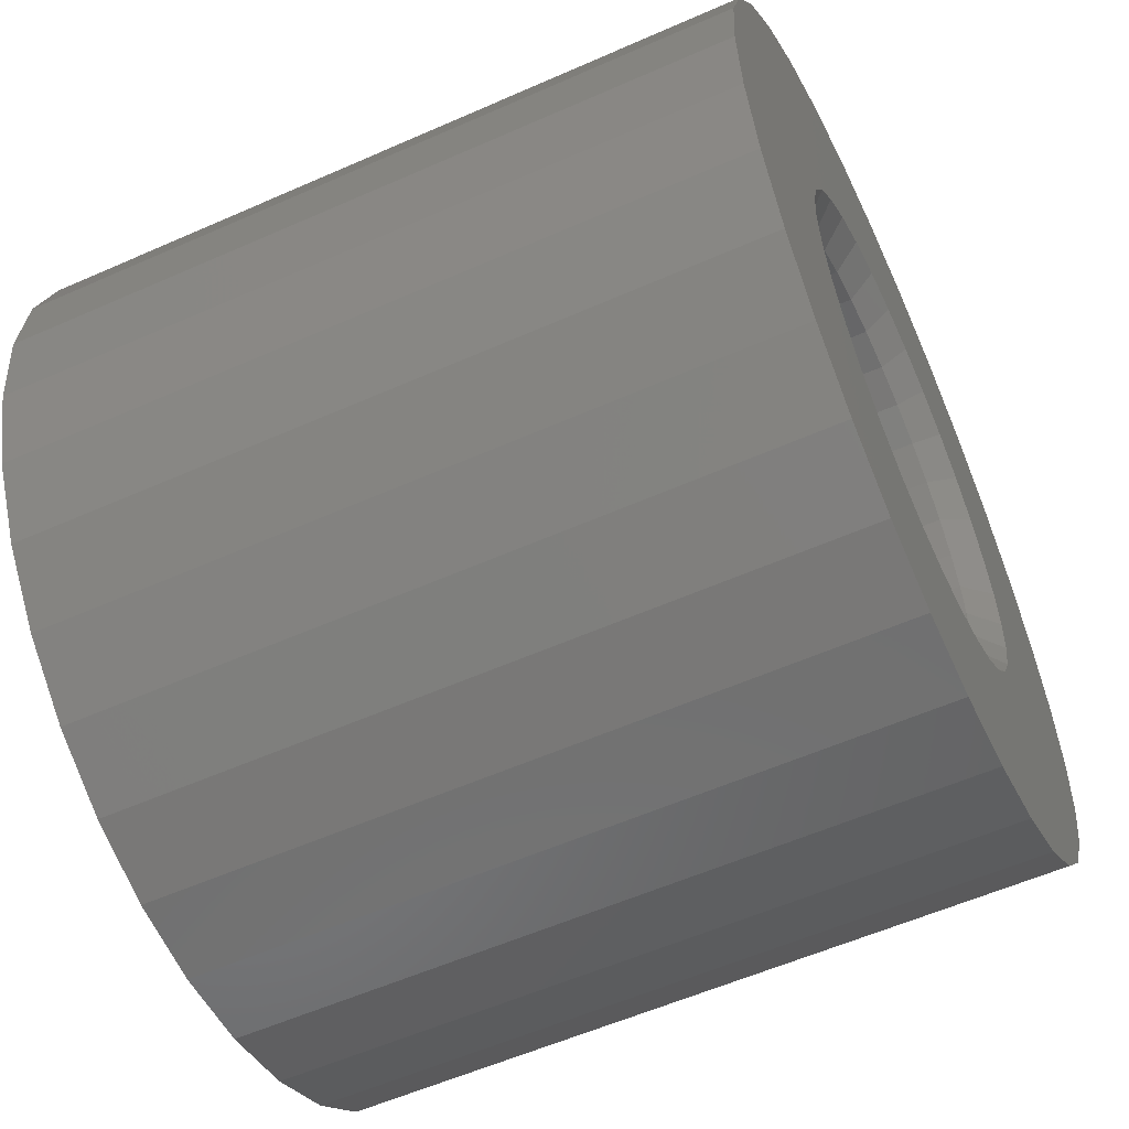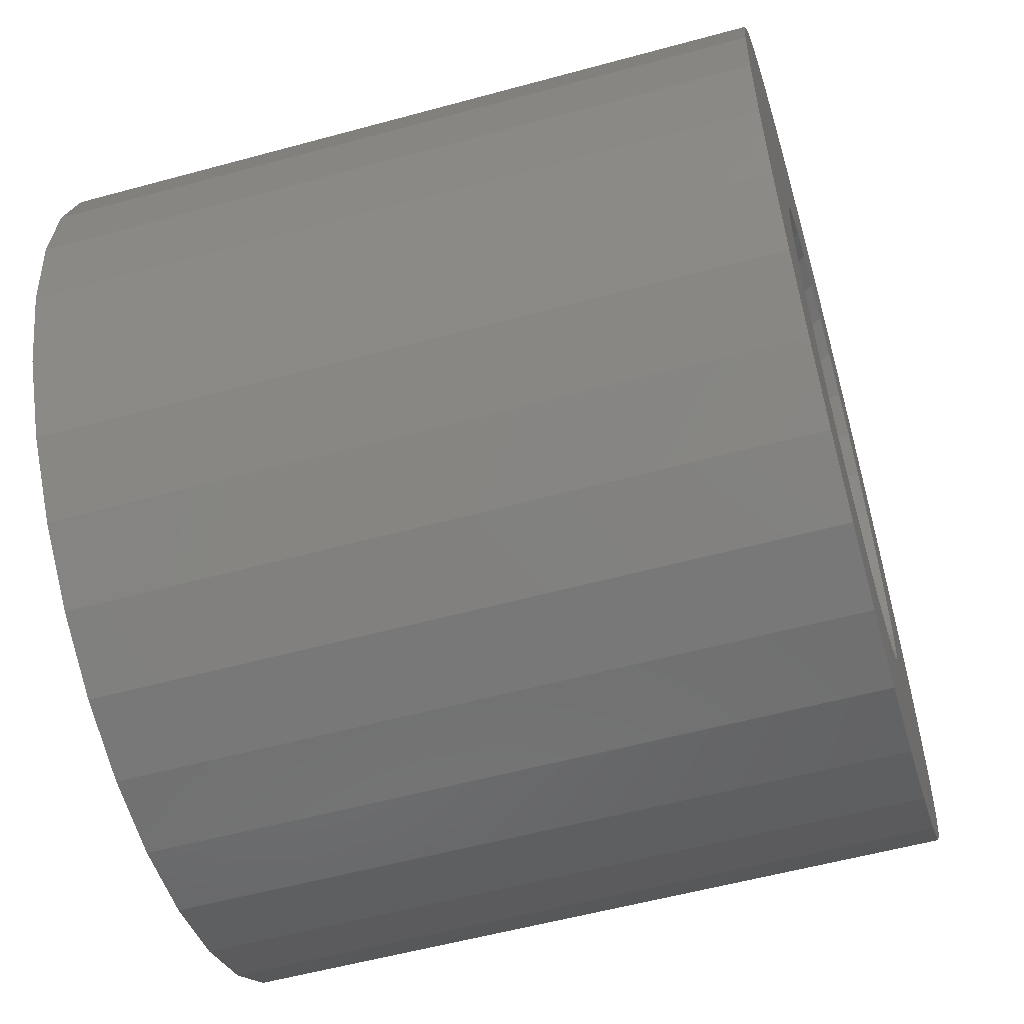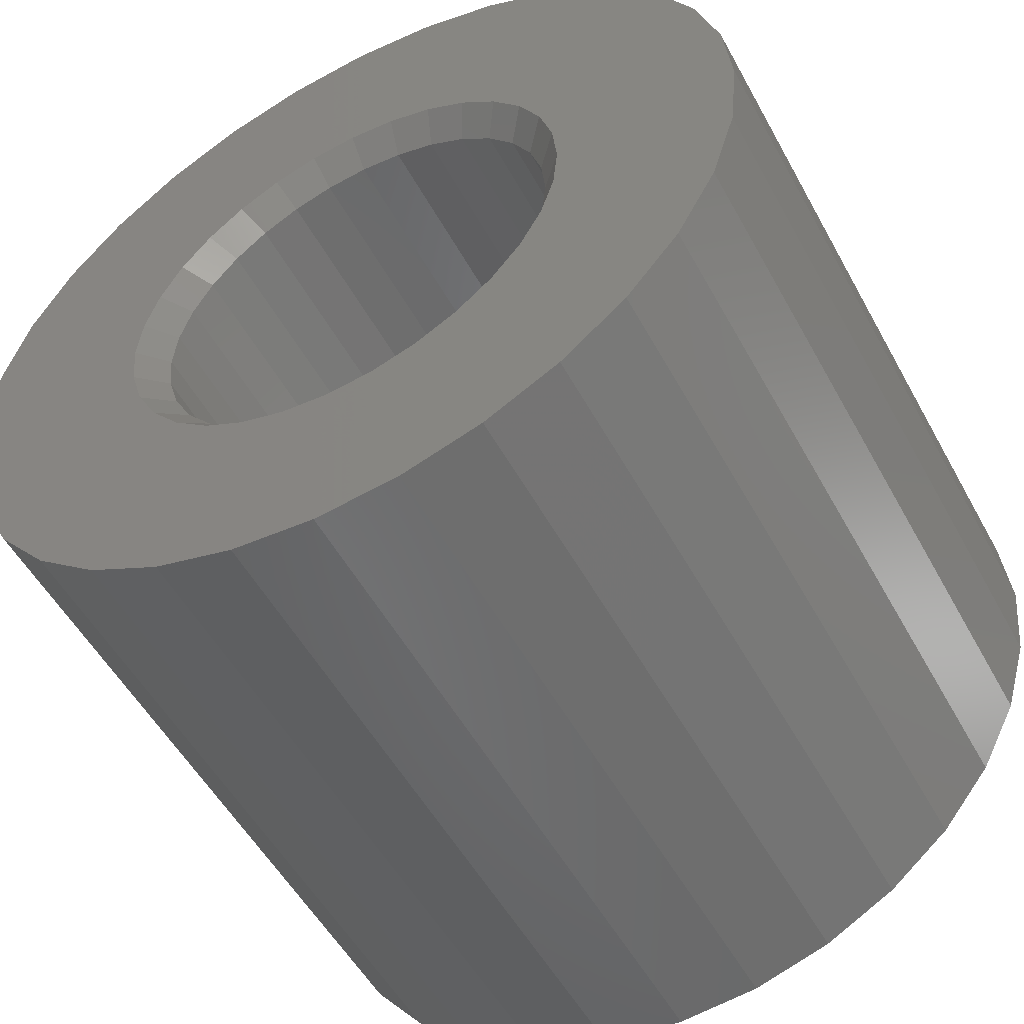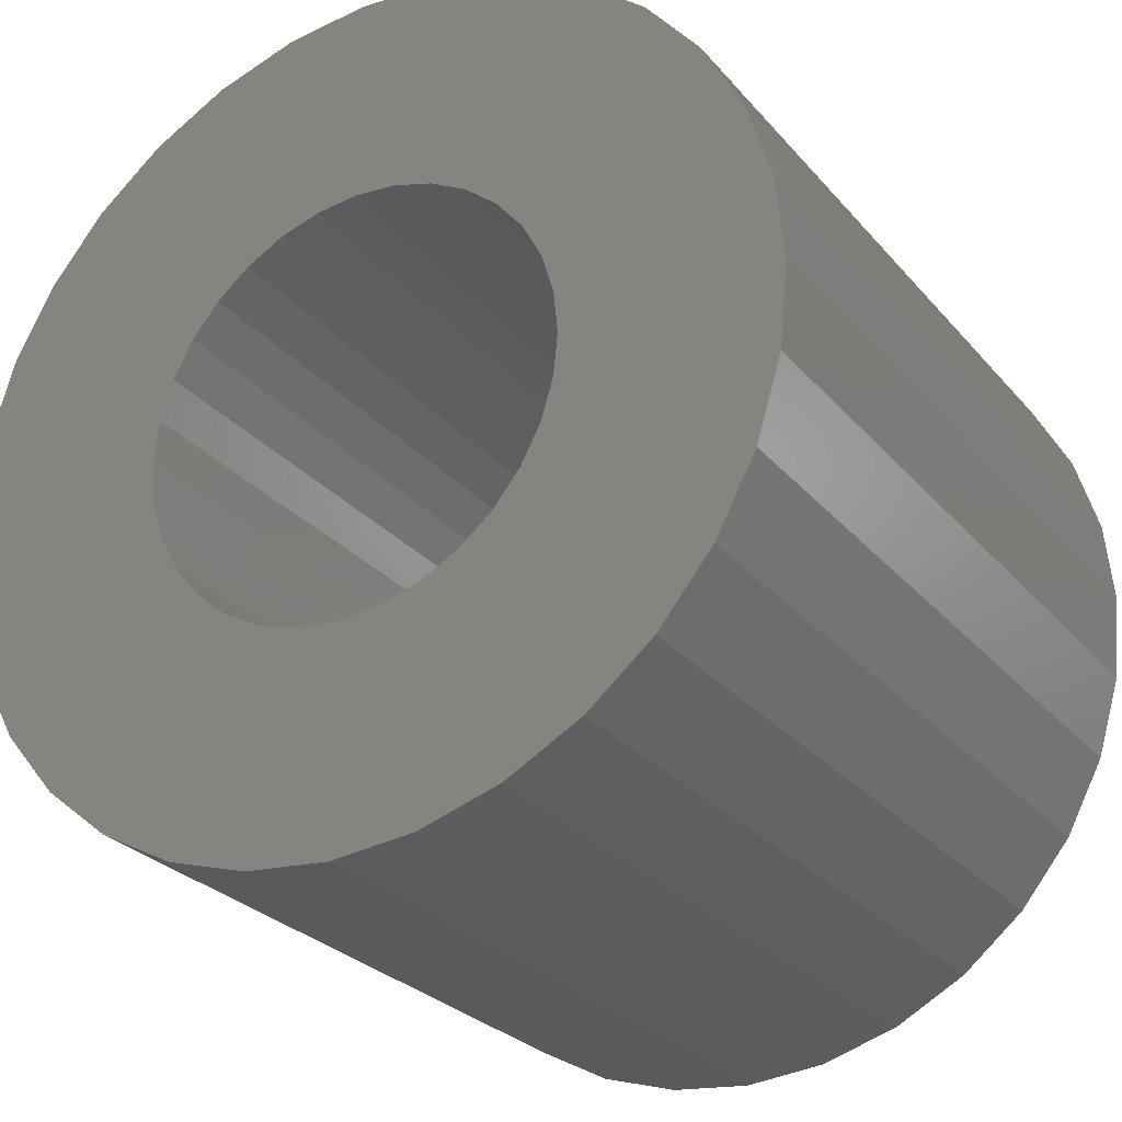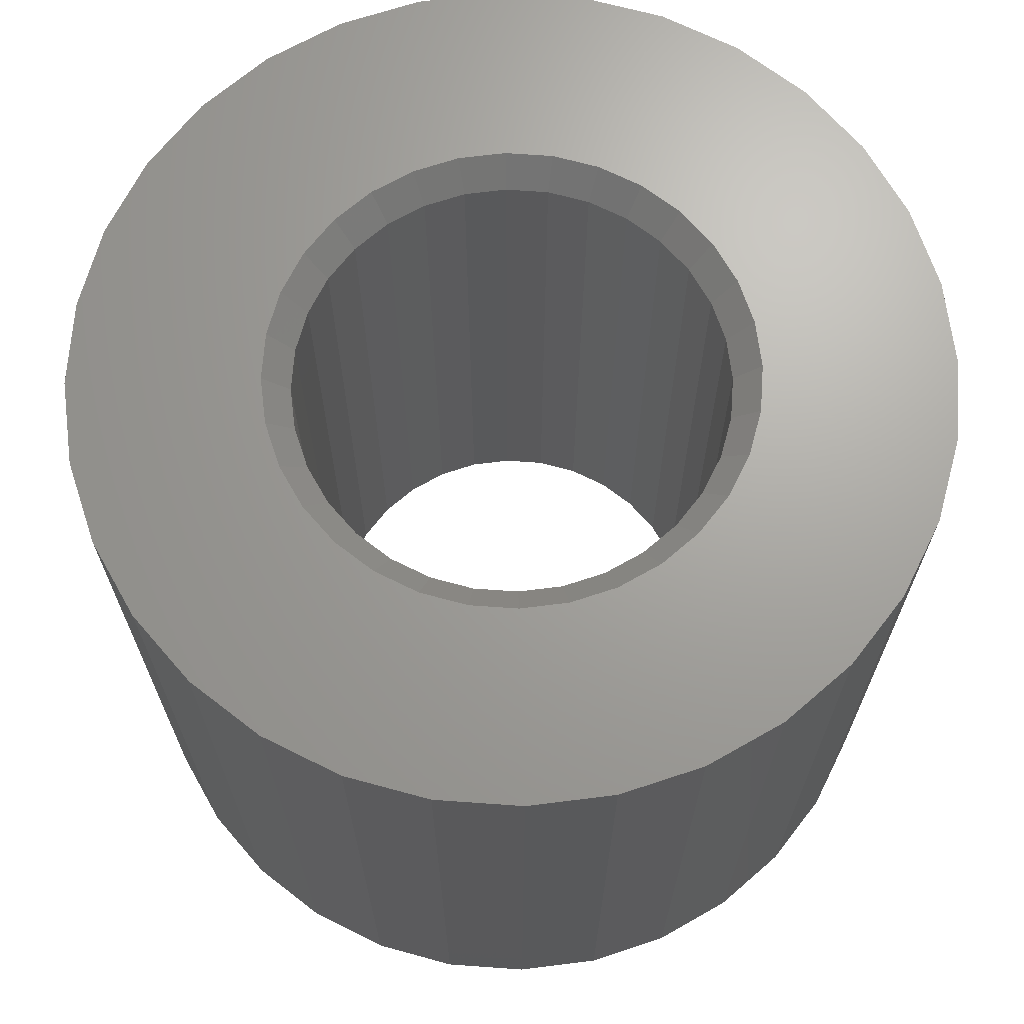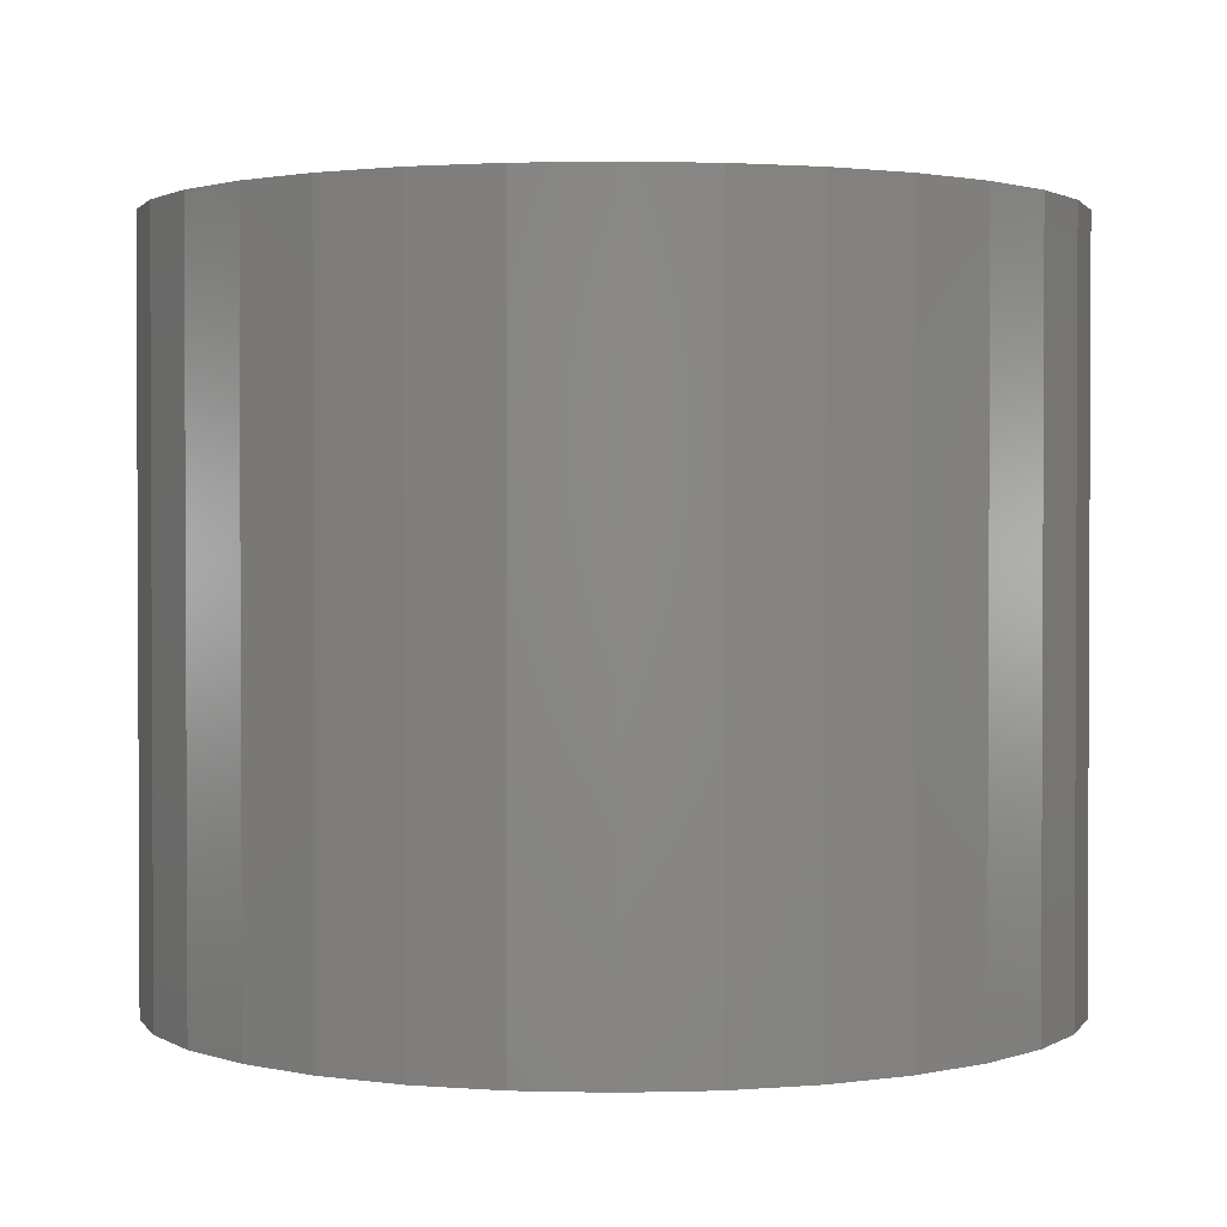
<metadata>
{"format":"stl","ext":"stl","renderer":"f3d","projection":"perspective","resolution":1024,"background":"white","views":[{"elev":-57.2,"azim":-65.3,"up":"+Y"},{"elev":-56.0,"azim":-74.0,"up":"+Y"},{"elev":-53.0,"azim":28.2,"up":"+Y"},{"elev":-27.3,"azim":-148.7,"up":"+Y"},{"elev":68.0,"azim":-57.8,"up":"+Z"},{"elev":1.6,"azim":112.3,"up":"+Z"}]}
</metadata>
<code>
# stl→obj: 160 verts, 320 faces
v -0.3677 0.07393 0.6328
v -0.1928 0.08148 0.6328
v -0.1731 0.1183 0.6328
v 0.181 -0.1183 0.6328
v 0.1545 -0.1506 0.6328
v 0.354 -0.145 0.6328
v 0.003947 0.2129 0.6328
v 0.04548 0.2088 0.6328
v 0.319 0.2105 0.6328
v 0.2719 0.268 0.6328
v 0.2145 0.3151 0.6328
v 0.149 0.3501 0.6328
v 0.07788 0.3717 0.6328
v 0.003947 0.3789 0.6328
v -0.06998 0.3717 0.6328
v -0.1411 0.3501 0.6328
v -0.2066 0.3151 0.6328
v -0.264 0.268 0.6328
v -0.3111 0.2105 0.6328
v -0.03759 0.2088 0.6328
v -0.3111 -0.2105 0.6328
v -0.264 -0.268 0.6328
v 0.003947 -0.2129 0.6328
v -0.03759 -0.2088 0.6328
v -0.07753 -0.1967 0.6328
v -0.1143 -0.177 0.6328
v -0.1466 -0.1506 0.6328
v -0.3462 -0.145 0.6328
v -0.2066 -0.3151 0.6328
v -0.1411 -0.3501 0.6328
v -0.06998 -0.3717 0.6328
v 0.003947 -0.3789 0.6328
v 0.07788 -0.3717 0.6328
v 0.149 -0.3501 0.6328
v 0.2145 -0.3151 0.6328
v 0.2719 -0.268 0.6328
v 0.319 -0.2105 0.6328
v 0.04548 -0.2088 0.6328
v 0.1222 -0.177 0.6328
v 0.08542 -0.1967 0.6328
v -0.3462 0.145 0.6328
v -0.1143 0.177 0.6328
v -0.07753 0.1967 0.6328
v -0.1466 0.1506 0.6328
v -0.2049 0.04154 0.6328
v -0.375 4.641e-17 0.6328
v -0.209 -8.904e-17 0.6328
v -0.2049 -0.04154 0.6328
v -0.3677 -0.07393 0.6328
v -0.1928 -0.08148 0.6328
v -0.1731 -0.1183 0.6328
v 0.1222 0.177 0.6328
v 0.354 0.145 0.6328
v 0.08542 0.1967 0.6328
v 0.181 0.1183 0.6328
v 0.3756 0.07393 0.6328
v 0.1545 0.1506 0.6328
v 0.2128 0.04154 0.6328
v 0.3829 0 0.6328
v 0.2007 0.08148 0.6328
v 0.2128 -0.04154 0.6328
v 0.3756 -0.07393 0.6328
v 0.2169 -7.271e-17 0.6328
v 0.2007 -0.08148 0.6328
v 0.003947 0.1895 0
v -0.03302 0.1858 0.6094
v -0.03302 0.1858 0
v -0.06856 0.1751 0.6094
v -0.06856 0.1751 0
v -0.1013 0.1575 0.6094
v -0.1013 0.1575 0
v -0.13 0.134 0.6094
v -0.13 0.134 0
v -0.1536 0.1053 0.6094
v -0.1536 0.1053 0
v -0.1711 0.07251 0.6094
v -0.1711 0.07251 0
v -0.1819 0.03696 0.6094
v -0.1819 0.03696 0
v -0.1855 2.32e-17 0.6094
v -0.1855 2.32e-17 0
v 0.003947 0.1895 0.6094
v 0.04091 0.1858 0
v 0.04091 0.1858 0.6094
v 0.07646 0.1751 0
v 0.07646 0.1751 0.6094
v 0.1092 0.1575 0
v 0.1092 0.1575 0.6094
v 0.1379 0.134 0
v 0.1379 0.134 0.6094
v 0.1615 0.1053 0
v 0.1615 0.1053 0.6094
v 0.179 0.07251 0
v 0.179 0.07251 0.6094
v 0.1898 0.03696 0
v 0.1898 0.03696 0.6094
v 0.1934 -4.641e-17 0
v 0.1934 -2.147e-16 0.6094
v 0.003947 -0.1895 0
v 0.04091 -0.1858 0.6094
v 0.04091 -0.1858 0
v 0.07646 -0.1751 0.6094
v 0.07646 -0.1751 0
v 0.1092 -0.1575 0.6094
v 0.1092 -0.1575 0
v 0.1379 -0.134 0.6094
v 0.1379 -0.134 0
v 0.1615 -0.1053 0.6094
v 0.1615 -0.1053 0
v 0.179 -0.07251 0.6094
v 0.179 -0.07251 0
v 0.1898 -0.03696 0.6094
v 0.1898 -0.03696 0
v 0.003947 -0.1895 0.6094
v -0.03302 -0.1858 0
v -0.03302 -0.1858 0.6094
v -0.06856 -0.1751 0
v -0.06856 -0.1751 0.6094
v -0.1013 -0.1575 0
v -0.1013 -0.1575 0.6094
v -0.13 -0.134 0
v -0.13 -0.134 0.6094
v -0.1536 -0.1053 0
v -0.1536 -0.1053 0.6094
v -0.1711 -0.07251 0
v -0.1711 -0.07251 0.6094
v -0.1819 -0.03696 0
v -0.1819 -0.03696 0.6094
v -0.3462 0.145 0
v -0.375 4.641e-17 0
v -0.3462 -0.145 0
v 0.3756 0.07393 0
v -0.3111 0.2105 0
v -0.264 0.268 0
v -0.2066 0.3151 0
v -0.1411 0.3501 0
v -0.06998 0.3717 0
v 0.003947 0.3789 0
v 0.07788 0.3717 0
v 0.149 0.3501 0
v 0.2145 0.3151 0
v 0.2719 0.268 0
v 0.319 0.2105 0
v -0.3677 -0.07393 0
v -0.3111 -0.2105 0
v -0.264 -0.268 0
v 0.319 -0.2105 0
v 0.2719 -0.268 0
v 0.2145 -0.3151 0
v 0.149 -0.3501 0
v 0.07788 -0.3717 0
v 0.003947 -0.3789 0
v -0.06998 -0.3717 0
v -0.1411 -0.3501 0
v -0.2066 -0.3151 0
v 0.354 -0.145 0
v -0.3677 0.07393 0
v 0.354 0.145 0
v 0.3829 0 0
v 0.3756 -0.07393 0
f 1 2 3
f 4 5 6
f 7 8 9
f 7 9 10
f 7 10 11
f 7 11 12
f 7 12 13
f 7 13 14
f 7 14 15
f 7 15 16
f 7 16 17
f 7 17 18
f 7 18 19
f 7 19 20
f 21 22 23
f 21 23 24
f 21 24 25
f 21 25 26
f 21 26 27
f 21 27 28
f 23 22 29
f 23 29 30
f 23 30 31
f 23 31 32
f 23 32 33
f 23 33 34
f 23 34 35
f 23 35 36
f 23 36 37
f 23 37 38
f 37 6 5
f 37 5 39
f 37 39 40
f 37 40 38
f 41 42 19
f 19 42 43
f 19 43 20
f 1 3 41
f 41 3 44
f 41 44 42
f 2 1 45
f 45 1 46
f 45 46 47
f 47 46 48
f 48 46 49
f 48 49 50
f 50 49 51
f 51 49 28
f 51 28 27
f 52 53 54
f 54 53 9
f 54 9 8
f 55 56 57
f 57 56 53
f 57 53 52
f 58 59 60
f 60 59 56
f 60 56 55
f 61 62 63
f 63 62 59
f 63 59 58
f 4 6 64
f 64 6 62
f 64 62 61
f 65 66 67
f 67 66 68
f 67 68 69
f 69 68 70
f 69 70 71
f 71 70 72
f 71 72 73
f 73 72 74
f 73 74 75
f 75 74 76
f 75 76 77
f 77 76 78
f 77 78 79
f 79 78 80
f 79 80 81
f 66 65 82
f 82 65 83
f 82 83 84
f 84 83 85
f 84 85 86
f 86 85 87
f 86 87 88
f 88 87 89
f 88 89 90
f 90 89 91
f 90 91 92
f 92 91 93
f 92 93 94
f 94 93 95
f 94 95 96
f 96 95 97
f 96 97 98
f 99 100 101
f 101 100 102
f 101 102 103
f 103 102 104
f 103 104 105
f 105 104 106
f 105 106 107
f 107 106 108
f 107 108 109
f 109 108 110
f 109 110 111
f 111 110 112
f 111 112 113
f 113 112 98
f 113 98 97
f 100 99 114
f 114 99 115
f 114 115 116
f 116 115 117
f 116 117 118
f 118 117 119
f 118 119 120
f 120 119 121
f 120 121 122
f 122 121 123
f 122 123 124
f 124 123 125
f 124 125 126
f 126 125 127
f 126 127 128
f 128 127 81
f 128 81 80
f 114 116 23
f 23 38 114
f 4 106 5
f 5 106 104
f 5 104 39
f 106 4 108
f 108 4 64
f 108 64 110
f 110 64 61
f 110 61 112
f 112 61 63
f 112 63 98
f 124 27 122
f 122 27 26
f 122 26 120
f 27 124 51
f 51 124 126
f 51 126 50
f 50 126 128
f 50 128 48
f 48 128 80
f 48 80 47
f 23 116 24
f 24 116 118
f 24 118 25
f 25 118 120
f 25 120 26
f 114 38 100
f 100 38 40
f 100 40 102
f 102 40 39
f 102 39 104
f 82 84 7
f 7 20 82
f 3 72 44
f 44 72 70
f 44 70 42
f 72 3 74
f 74 3 2
f 74 2 76
f 76 2 45
f 76 45 78
f 78 45 47
f 78 47 80
f 92 57 90
f 90 57 52
f 90 52 88
f 57 92 55
f 55 92 94
f 55 94 60
f 60 94 96
f 60 96 58
f 58 96 98
f 58 98 63
f 7 84 8
f 8 84 86
f 8 86 54
f 54 86 88
f 54 88 52
f 82 20 66
f 66 20 43
f 66 43 68
f 68 43 42
f 68 42 70
f 129 69 71
f 130 79 81
f 123 121 131
f 132 93 91
f 65 133 134
f 65 134 135
f 65 135 136
f 65 136 137
f 65 137 138
f 65 138 139
f 65 139 140
f 65 140 141
f 65 141 142
f 65 142 143
f 65 143 83
f 133 65 67
f 133 67 69
f 133 69 129
f 144 130 81
f 144 81 127
f 144 127 125
f 144 125 123
f 144 123 131
f 145 131 121
f 145 121 119
f 145 119 117
f 145 117 115
f 145 115 99
f 145 99 146
f 99 147 148
f 99 148 149
f 99 149 150
f 99 150 151
f 99 151 152
f 99 152 153
f 99 153 154
f 99 154 155
f 99 155 146
f 147 99 101
f 147 101 103
f 147 103 105
f 147 105 107
f 147 107 156
f 71 73 129
f 129 73 75
f 129 75 157
f 75 77 157
f 157 77 79
f 157 79 130
f 83 143 85
f 85 143 158
f 85 158 87
f 87 158 89
f 89 158 132
f 89 132 91
f 97 95 159
f 159 95 93
f 159 93 132
f 111 113 160
f 160 113 97
f 160 97 159
f 107 109 156
f 156 109 111
f 156 111 160
f 159 59 160
f 160 59 62
f 160 62 156
f 156 62 6
f 156 6 147
f 147 6 37
f 147 37 148
f 148 37 36
f 148 36 149
f 149 36 35
f 149 35 150
f 150 35 34
f 150 34 151
f 151 34 33
f 151 33 152
f 152 33 32
f 152 32 153
f 153 32 31
f 153 31 154
f 154 31 30
f 154 30 155
f 155 30 29
f 155 29 146
f 146 29 22
f 146 22 145
f 145 22 21
f 145 21 131
f 131 21 28
f 131 28 144
f 144 28 49
f 144 49 130
f 130 49 46
f 130 46 157
f 157 46 1
f 157 1 129
f 129 1 41
f 129 41 133
f 133 41 19
f 133 19 134
f 134 19 18
f 134 18 135
f 135 18 17
f 135 17 136
f 136 17 16
f 136 16 137
f 137 16 15
f 137 15 138
f 138 15 14
f 138 14 139
f 139 14 13
f 139 13 140
f 140 13 12
f 140 12 141
f 141 12 11
f 141 11 142
f 142 11 10
f 142 10 143
f 143 10 9
f 143 9 158
f 158 9 53
f 158 53 132
f 132 53 56
f 132 56 159
f 159 56 59

</code>
